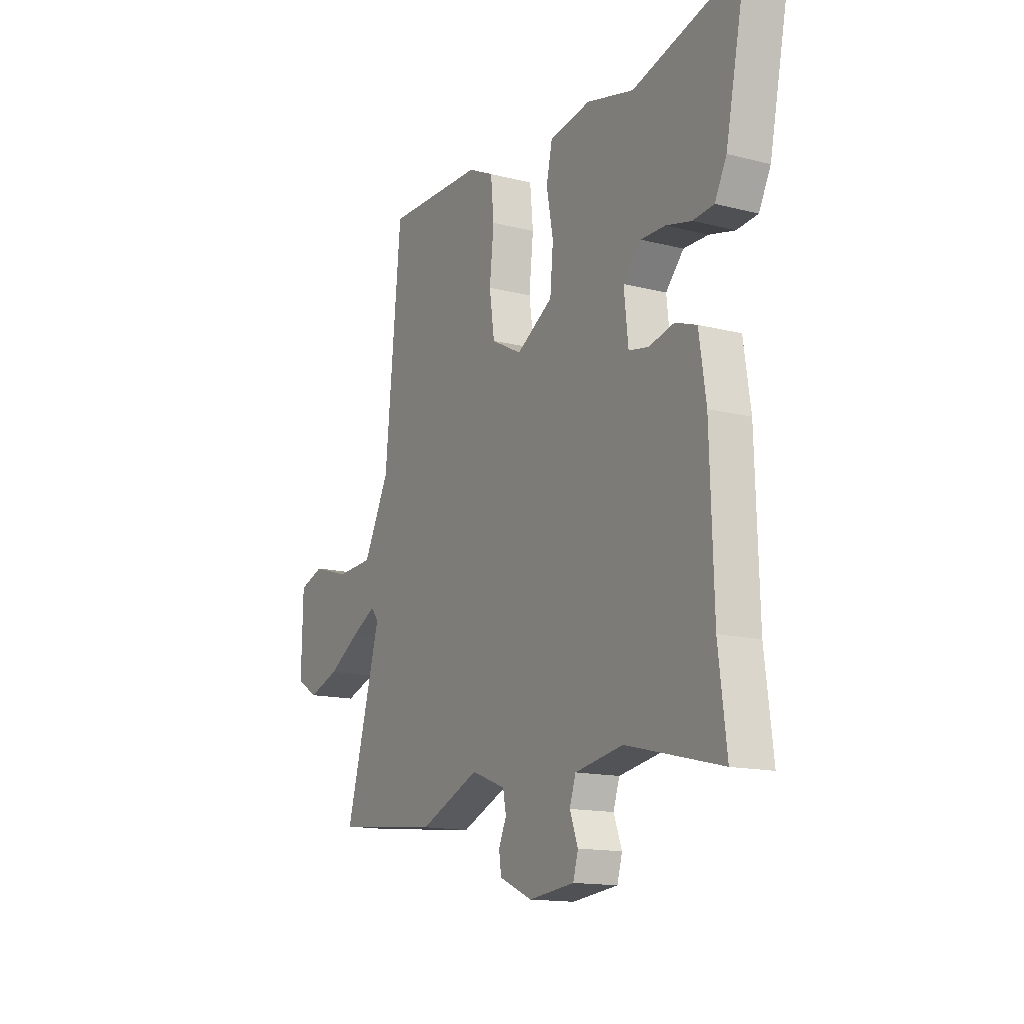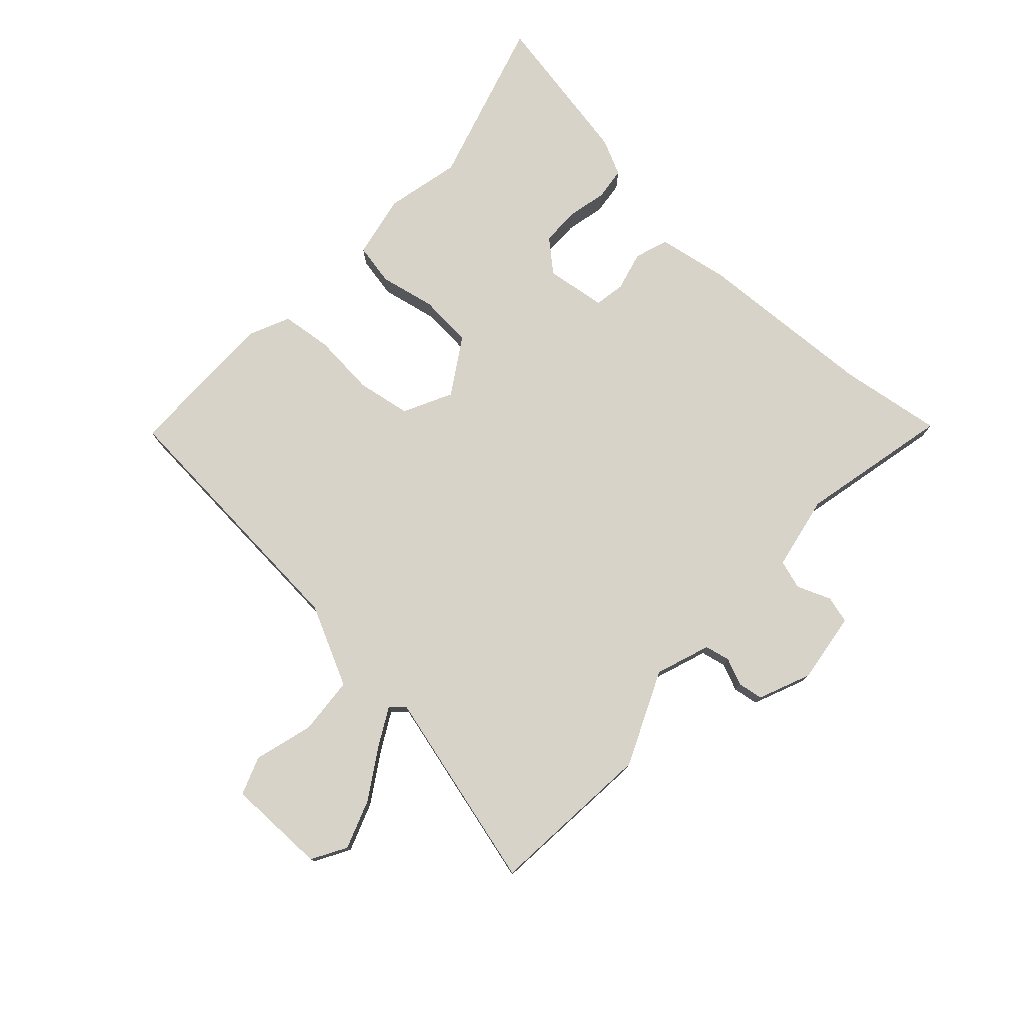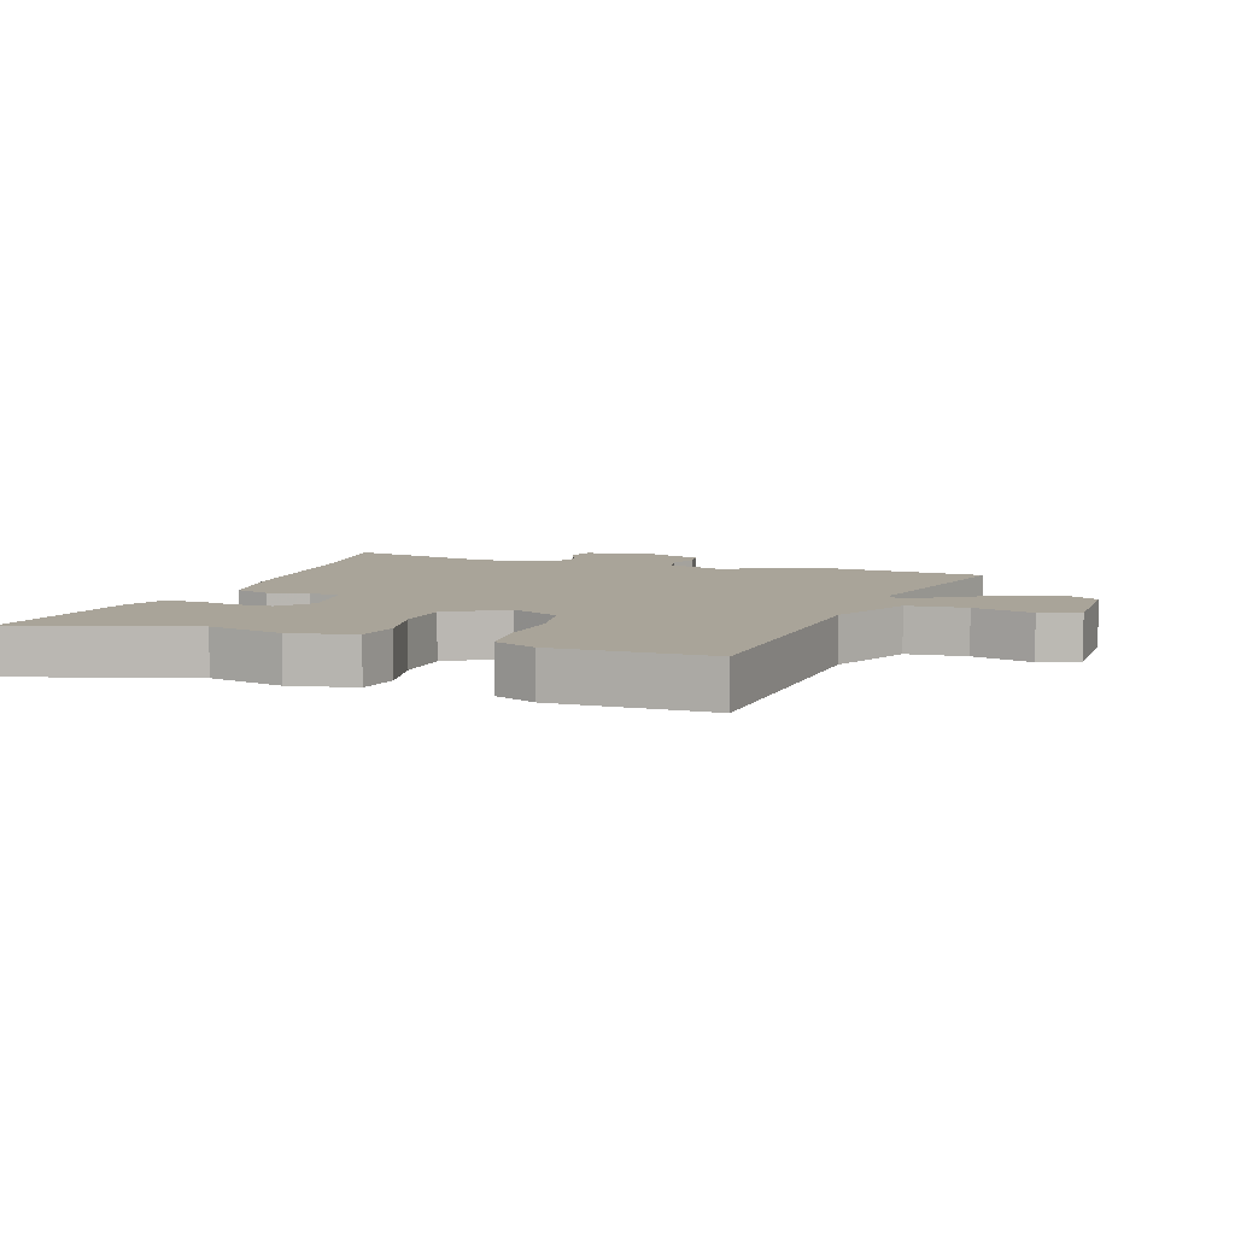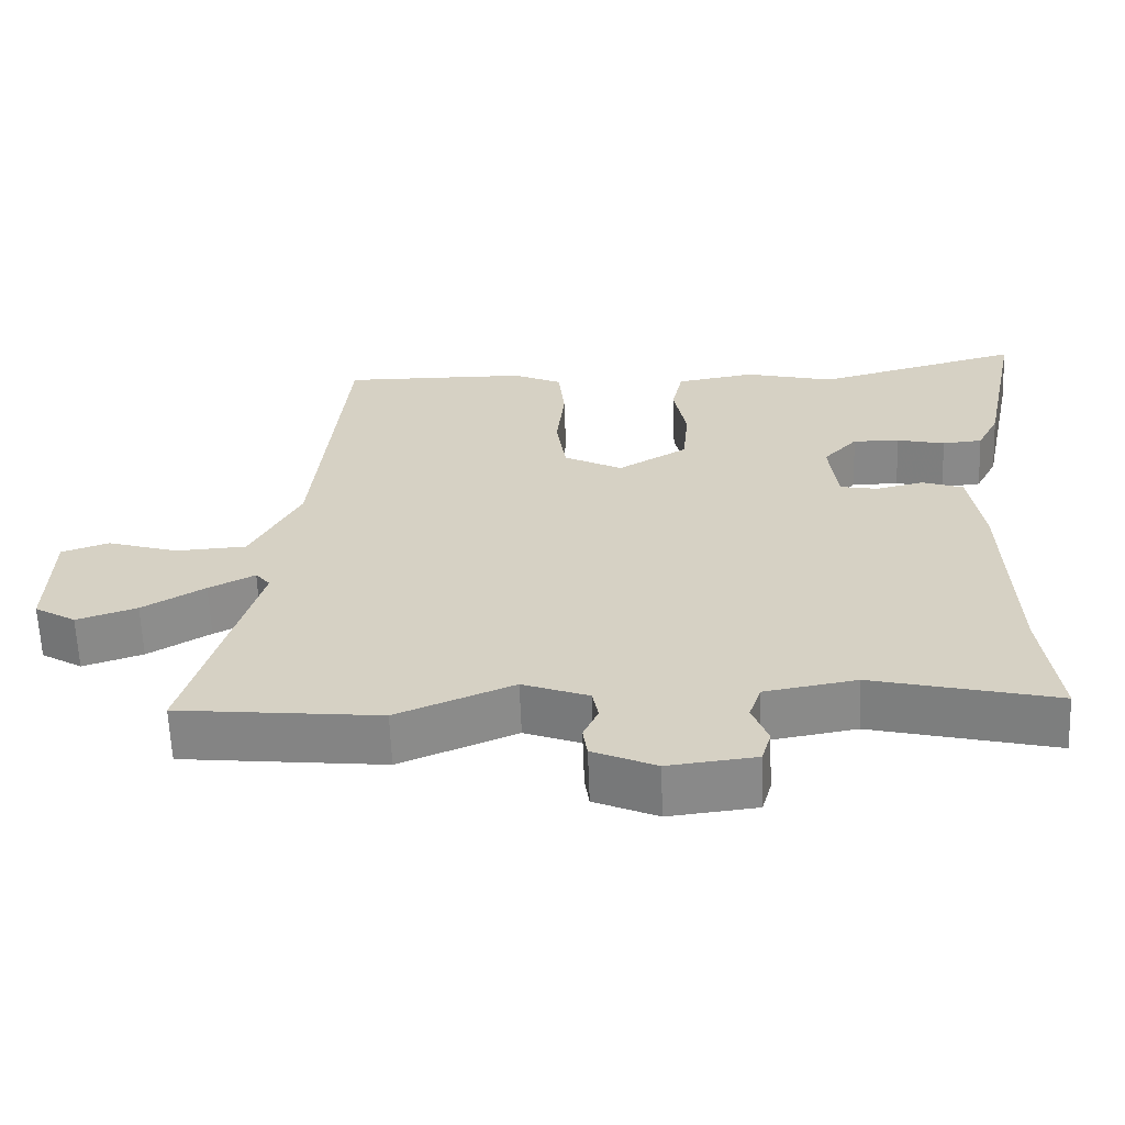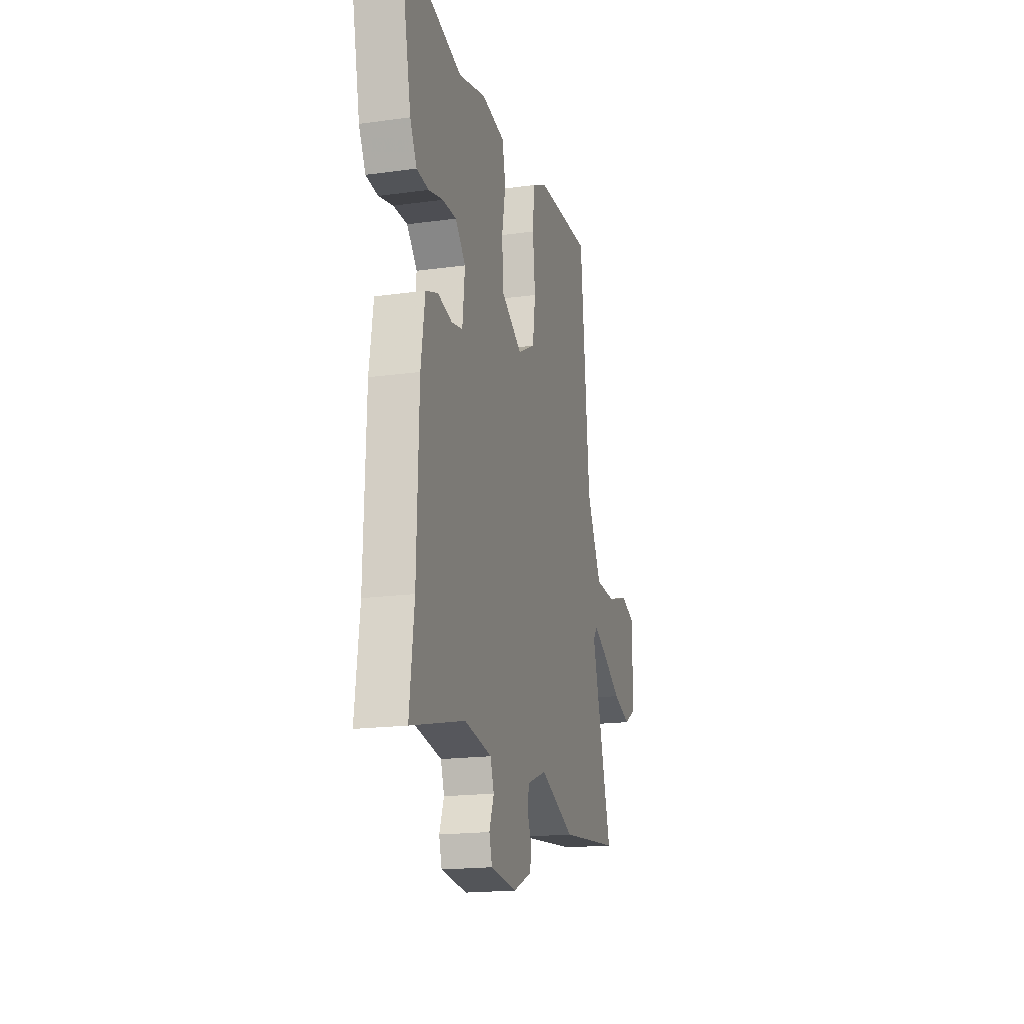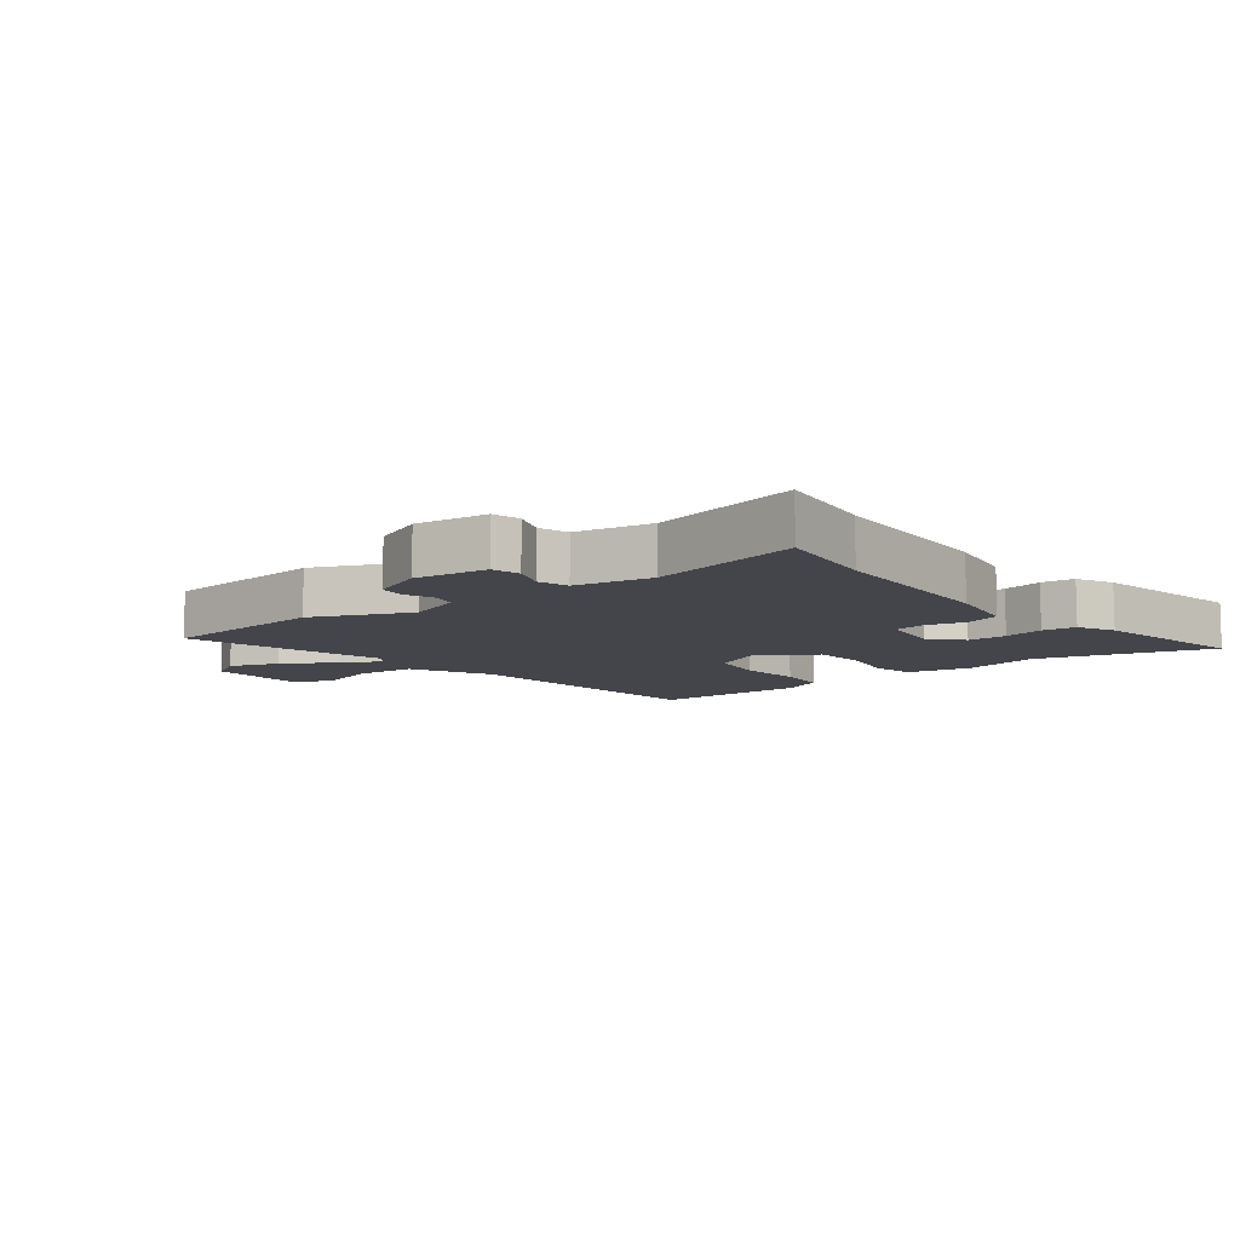
<metadata>
{"format":"obj","ext":"obj","renderer":"f3d","projection":"perspective","resolution":1024,"background":"white","views":[{"elev":-14.6,"azim":-119.0,"up":"+Z"},{"elev":77.2,"azim":131.3,"up":"+Y"},{"elev":7.3,"azim":17.3,"up":"+Y"},{"elev":-62.6,"azim":-177.8,"up":"+Z"},{"elev":-18.2,"azim":-75.0,"up":"+Z"},{"elev":-9.3,"azim":-142.9,"up":"+Y"}]}
</metadata>
<code>
v -0.504 0.07 -0.533
v -0.483 0.07 -0.363
v -0.474 0.07 -0.066
v -0.456 0.07 0.054
v -0.401 0.07 0.074
v -0.336 0.07 0.059
v -0.285 0.07 0.069
v -0.274 0.07 0.169
v -0.32 0.07 0.219
v -0.383 0.07 0.218
v -0.448 0.07 0.202
v -0.502 0.07 0.207
v -0.532 0.07 0.266
v -0.585 0.07 0.523
v -0.305 0.07 0.448
v -0.183 0.07 0.479
v -0.077 0.07 0.461
v -0.062 0.07 0.392
v -0.079 0.07 0.3
v -0.071 0.07 0.212
v 0.023 0.07 0.156
v 0.102 0.07 0.198
v 0.115 0.07 0.288
v 0.104 0.07 0.391
v 0.112 0.07 0.475
v 0.179 0.07 0.507
v 0.432 0.07 0.512
v 0.474 0.07 0.076
v 0.541 0.07 -0.054
v 0.637 0.07 -0.059
v 0.733 0.07 -0.029
v 0.797 0.07 -0.051
v 0.801 0.07 -0.215
v 0.745 0.07 -0.249
v 0.664 0.07 -0.222
v 0.58 0.07 -0.172
v 0.518 0.07 -0.14
v 0.498 0.07 -0.164
v 0.59 0.07 -0.49
v 0.317 0.07 -0.52
v 0.16 0.07 -0.455
v 0.071 0.07 -0.489
v 0.063 0.07 -0.531
v 0.083 0.07 -0.575
v 0.077 0.07 -0.617
v -0.008 0.07 -0.655
v -0.126 0.07 -0.642
v -0.139 0.07 -0.597
v -0.118 0.07 -0.541
v -0.134 0.07 -0.493
v -0.258 0.07 -0.472
v -0.504 0 -0.533
v -0.483 0 -0.363
v -0.474 0 -0.066
v -0.456 0 0.054
v -0.401 0 0.074
v -0.336 0 0.059
v -0.285 0 0.069
v -0.274 0 0.169
v -0.32 0 0.219
v -0.383 0 0.218
v -0.448 0 0.202
v -0.502 0 0.207
v -0.532 0 0.266
v -0.585 0 0.523
v -0.305 0 0.448
v -0.183 0 0.479
v -0.077 0 0.461
v -0.062 0 0.392
v -0.079 0 0.3
v -0.071 0 0.212
v 0.023 0 0.156
v 0.102 0 0.198
v 0.115 0 0.288
v 0.104 0 0.391
v 0.112 0 0.475
v 0.179 0 0.507
v 0.432 0 0.512
v 0.474 0 0.076
v 0.541 0 -0.054
v 0.637 0 -0.059
v 0.733 0 -0.029
v 0.797 0 -0.051
v 0.801 0 -0.215
v 0.745 0 -0.249
v 0.664 0 -0.222
v 0.58 0 -0.172
v 0.518 0 -0.14
v 0.498 0 -0.164
v 0.59 0 -0.49
v 0.317 0 -0.52
v 0.16 0 -0.455
v 0.071 0 -0.489
v 0.063 0 -0.531
v 0.083 0 -0.575
v 0.077 0 -0.617
v -0.008 0 -0.655
v -0.126 0 -0.642
v -0.139 0 -0.597
v -0.118 0 -0.541
v -0.134 0 -0.493
v -0.258 0 -0.472
f 46 47 48 49
f 46 49 50
f 43 44 45 46
f 42 43 46 50
f 41 42 50 51
f 38 39 40 41
f 37 38 41 51
f 33 34 35 36
f 33 36 37
f 30 31 32 33
f 29 30 33 37
f 28 29 37 51
f 23 24 25 26
f 22 23 26 27
f 16 17 18 19
f 15 16 19 20
f 14 15 20
f 13 14 20
f 10 11 12 13
f 9 10 13
f 9 13 20 21
f 3 4 5 6
f 2 3 6 7
f 1 2 7
f 51 1 7
f 22 27 28 51
f 21 22 51
f 21 51 7 8
f 8 9 21
f 100 99 98 97
f 101 100 97
f 97 96 95 94
f 101 97 94 93
f 102 101 93 92
f 92 91 90 89
f 102 92 89 88
f 87 86 85 84
f 88 87 84
f 84 83 82 81
f 88 84 81 80
f 102 88 80 79
f 77 76 75 74
f 78 77 74 73
f 70 69 68 67
f 71 70 67 66
f 71 66 65
f 71 65 64
f 64 63 62 61
f 64 61 60
f 72 71 64 60
f 57 56 55 54
f 58 57 54 53
f 58 53 52
f 58 52 102
f 102 79 78 73
f 102 73 72
f 59 58 102 72
f 72 60 59
f 1 52 53 2
f 2 53 54 3
f 3 54 55 4
f 4 55 56 5
f 5 56 57 6
f 6 57 58 7
f 7 58 59 8
f 8 59 60 9
f 9 60 61 10
f 10 61 62 11
f 11 62 63 12
f 12 63 64 13
f 13 64 65 14
f 14 65 66 15
f 15 66 67 16
f 16 67 68 17
f 17 68 69 18
f 18 69 70 19
f 19 70 71 20
f 20 71 72 21
f 21 72 73 22
f 22 73 74 23
f 23 74 75 24
f 24 75 76 25
f 25 76 77 26
f 26 77 78 27
f 27 78 79 28
f 28 79 80 29
f 29 80 81 30
f 30 81 82 31
f 31 82 83 32
f 32 83 84 33
f 33 84 85 34
f 34 85 86 35
f 35 86 87 36
f 36 87 88 37
f 37 88 89 38
f 38 89 90 39
f 39 90 91 40
f 40 91 92 41
f 41 92 93 42
f 42 93 94 43
f 43 94 95 44
f 44 95 96 45
f 45 96 97 46
f 46 97 98 47
f 47 98 99 48
f 48 99 100 49
f 49 100 101 50
f 50 101 102 51
f 51 102 52 1

</code>
